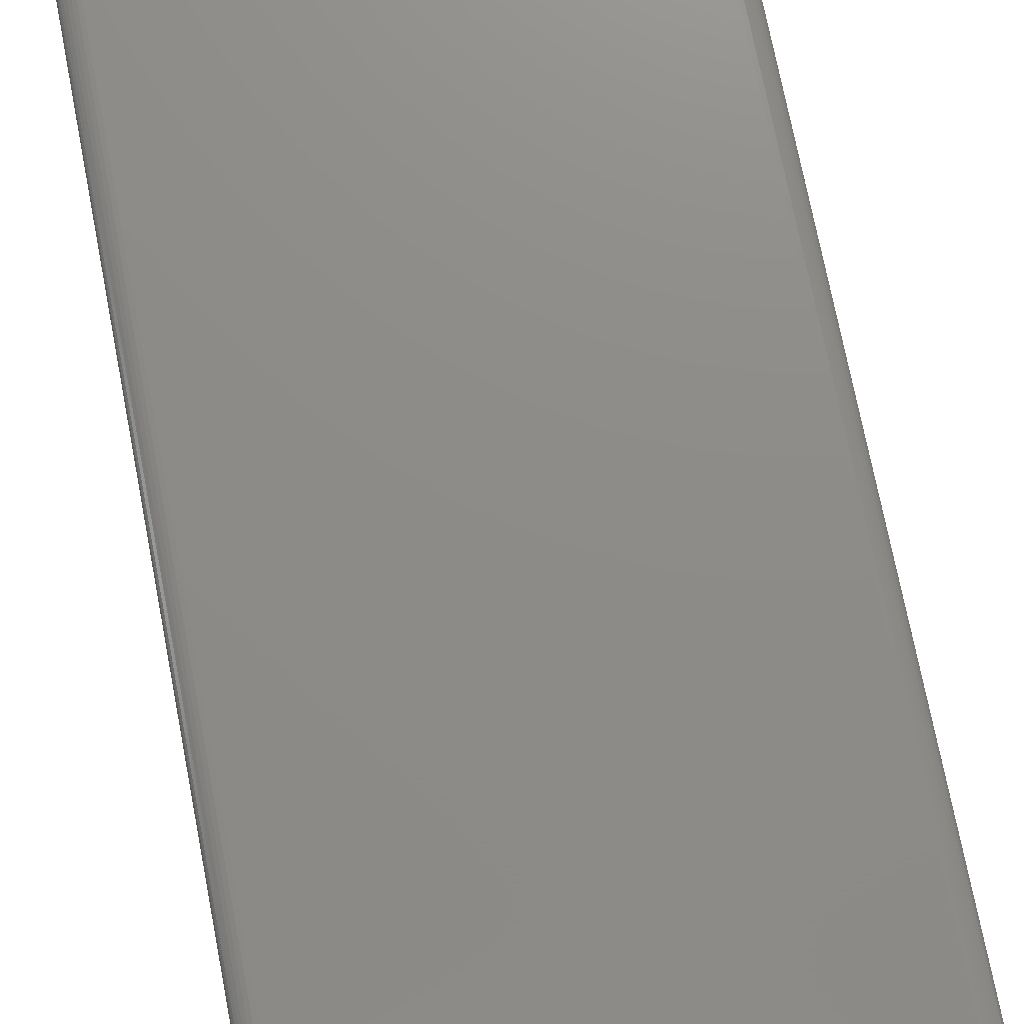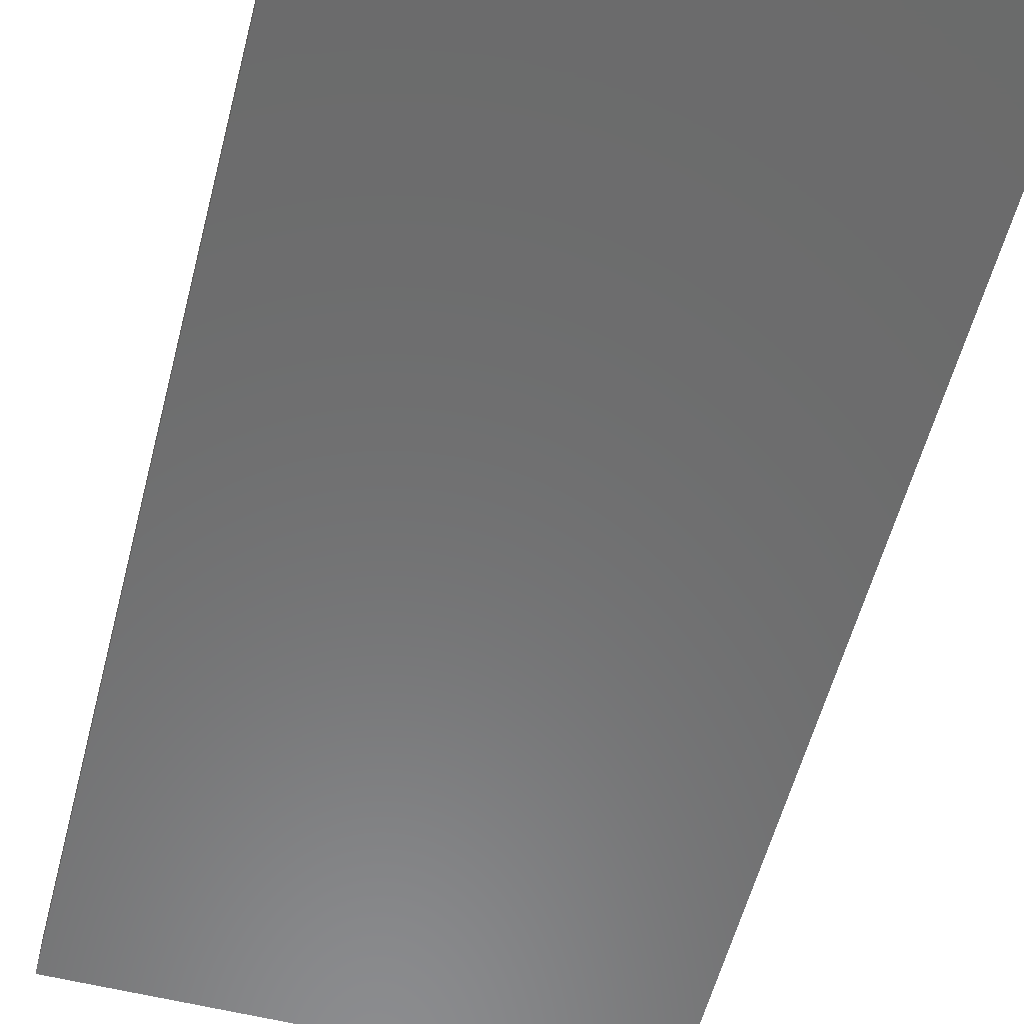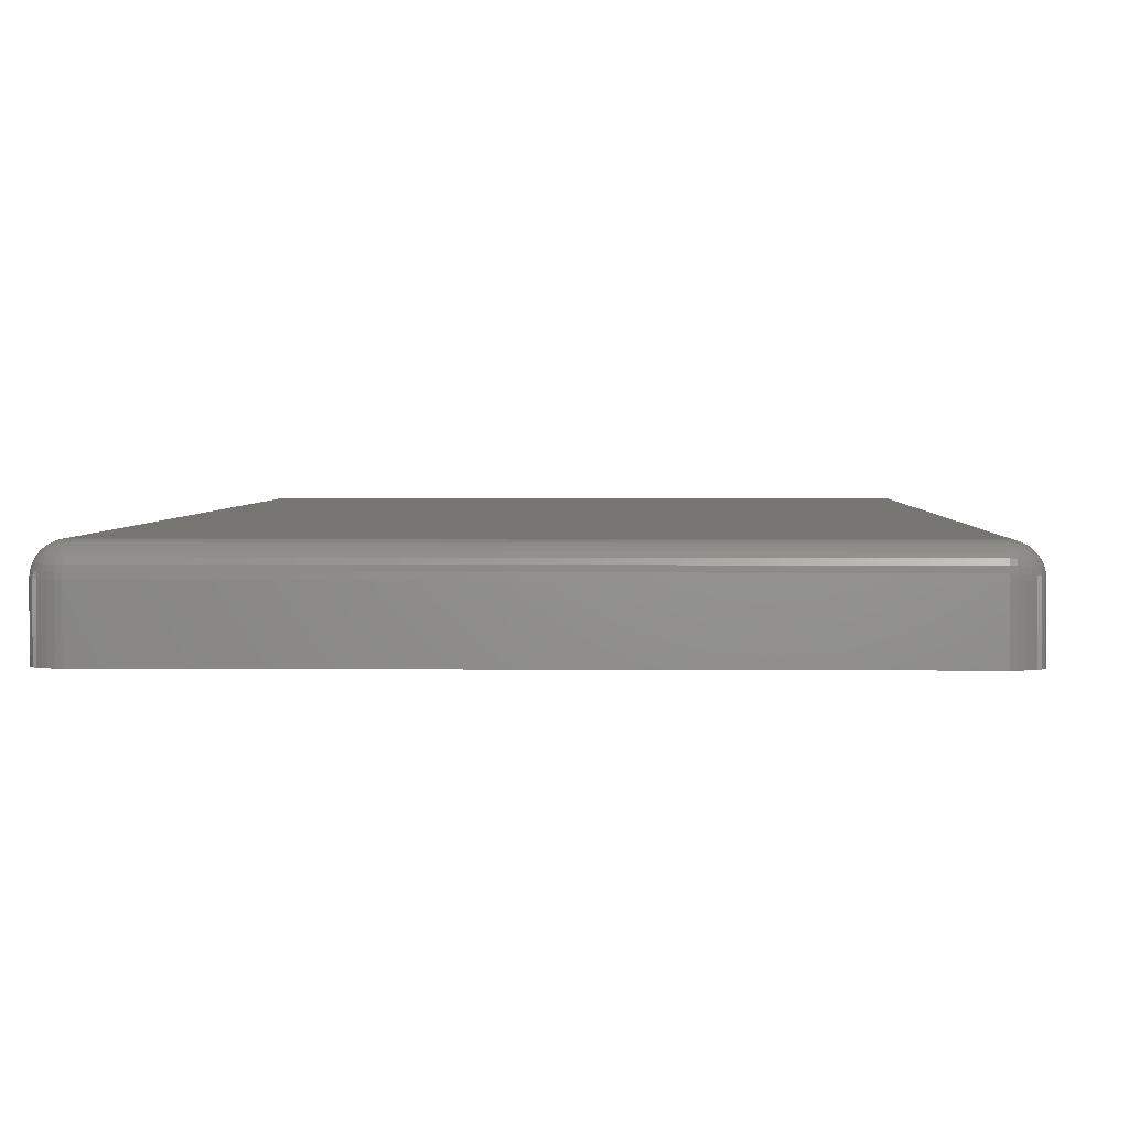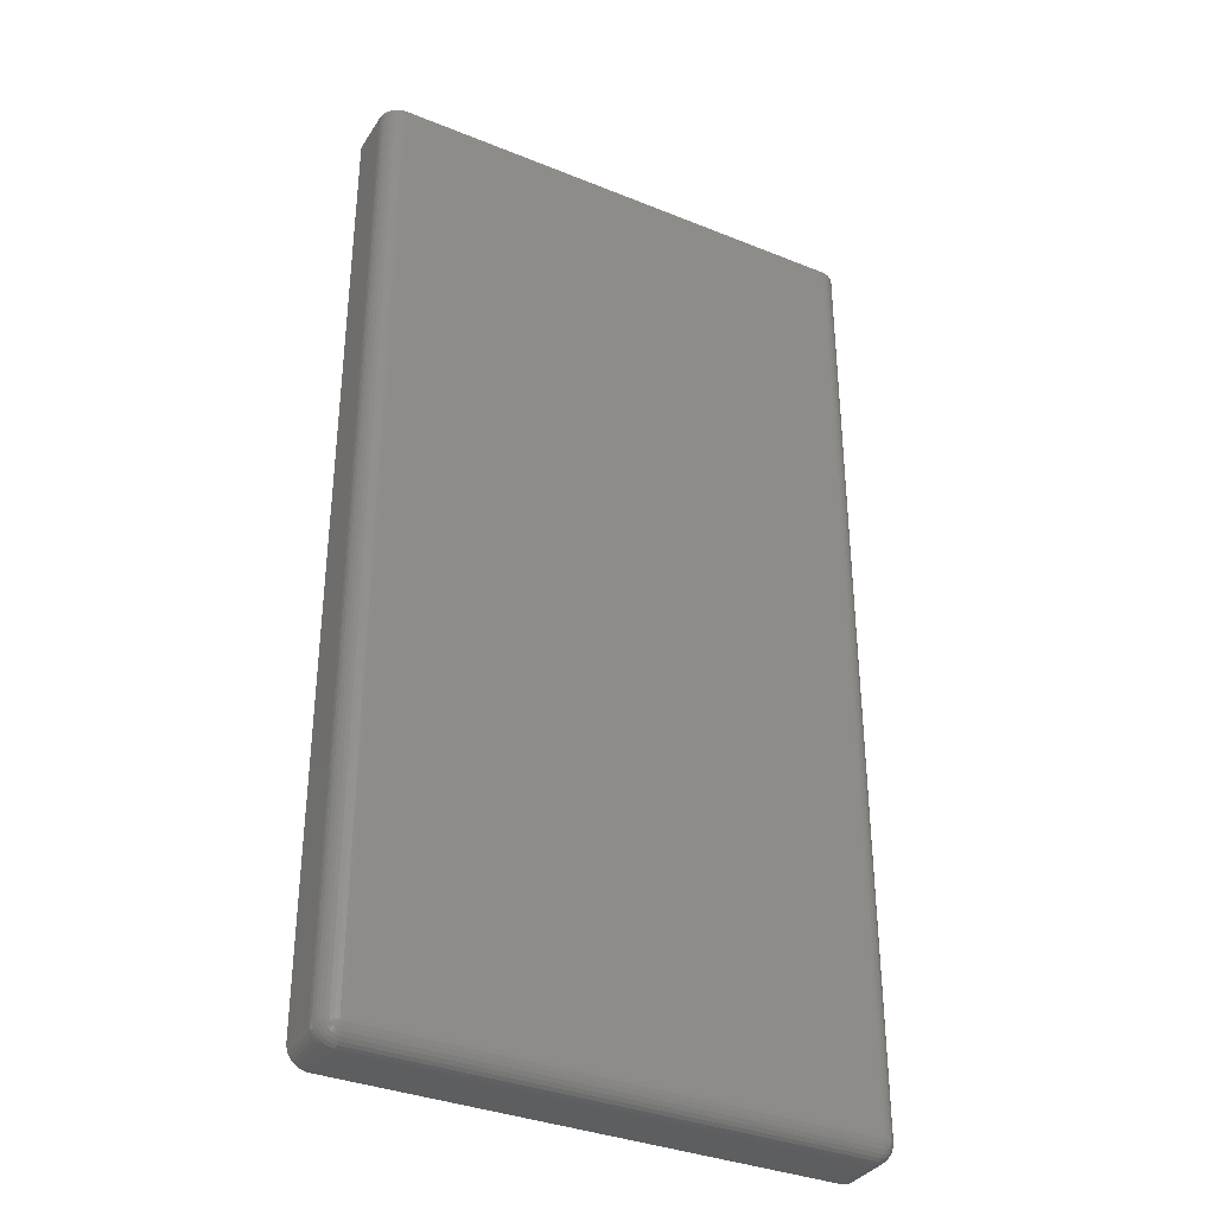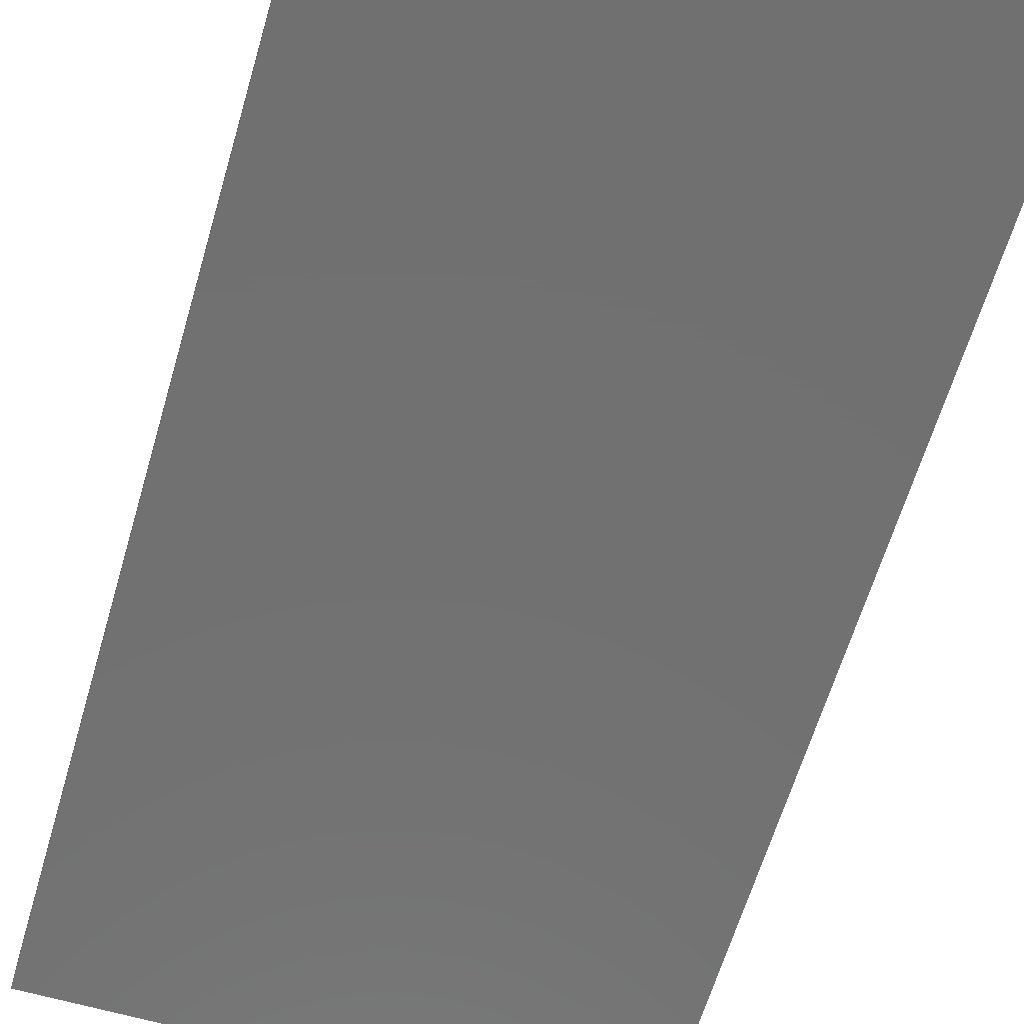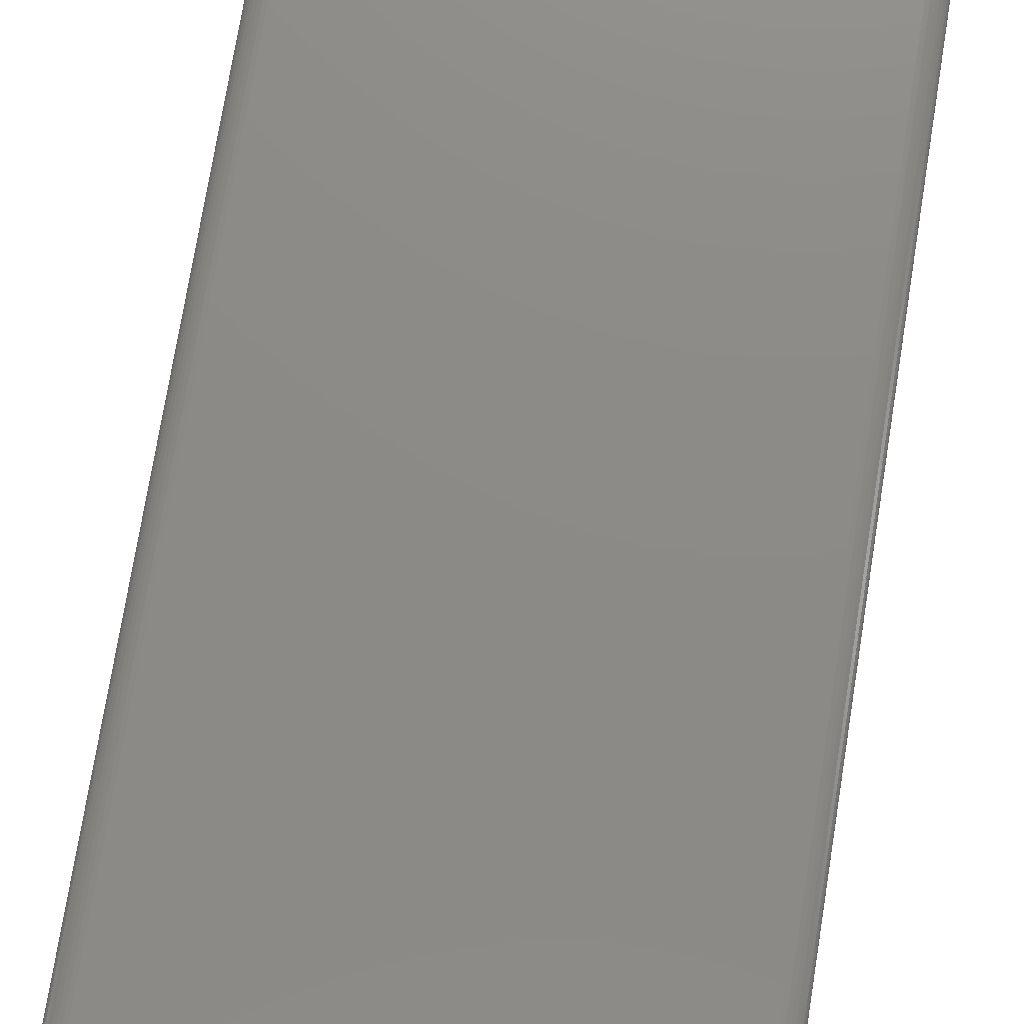
<metadata>
{"format":"stl","ext":"stl","renderer":"f3d","projection":"perspective","resolution":1024,"background":"white","views":[{"elev":75.1,"azim":168.9,"up":"+Y"},{"elev":-57.6,"azim":165.5,"up":"+Y"},{"elev":2.4,"azim":-178.2,"up":"+Y"},{"elev":-34.8,"azim":151.6,"up":"+Z"},{"elev":-62.8,"azim":163.7,"up":"+Y"},{"elev":76.8,"azim":-170.7,"up":"+Y"}]}
</metadata>
<code>
# stl→obj: 174 verts, 344 faces
v 0.1797 0.01127 0
v -0.1875 0.01127 0
v 0.1797 0.01431 0.0003002
v -0.1875 0.01431 0.0003002
v 0.1797 0.01725 0.001189
v -0.1875 0.01725 0.001189
v 0.1797 0.01995 0.002633
v -0.1875 0.01995 0.002633
v 0.1797 0.02231 0.004576
v -0.1875 0.02231 0.004576
v 0.1797 0.02426 0.006944
v -0.1875 0.02426 0.006944
v 0.1797 0.0257 0.009646
v -0.1875 0.0257 0.009646
v 0.1797 0.02659 0.01258
v -0.1875 0.02659 0.01258
v 0.1797 0.02689 0.01562
v -0.1875 0.02689 0.01562
v -0.1875 -0.02344 0
v 0.1797 -0.02344 0
v 0.1797 0.02689 0.75
v -0.1875 0.02689 0.75
v 0.1884 0.02426 0.75
v -0.1985 0.02231 0.75
v 0.1907 0.02231 0.75
v -0.2005 0.01995 0.75
v 0.1927 0.01995 0.75
v -0.2019 0.01725 0.75
v -0.1962 0.02426 0.75
v 0.1857 0.0257 0.75
v 0.1827 0.02659 0.75
v -0.1905 0.02659 0.75
v -0.1935 0.0257 0.75
v -0.2031 -0.02344 0.75
v 0.1953 -0.02344 0.75
v -0.2031 0.01127 0.75
v 0.1953 0.01127 0.75
v -0.2028 0.01431 0.75
v 0.195 0.01431 0.75
v 0.1941 0.01725 0.75
v -0.2031 0.01127 0.01562
v -0.2031 -0.02344 0.01562
v 0.1857 -0.02344 0.001189
v 0.1827 -0.02344 0.0003002
v 0.1941 -0.02344 0.009646
v -0.2005 -0.02344 0.006944
v 0.1927 -0.02344 0.006944
v -0.1985 -0.02344 0.004576
v 0.1907 -0.02344 0.004576
v -0.1962 -0.02344 0.002633
v 0.1884 -0.02344 0.002633
v -0.1935 -0.02344 0.001189
v -0.1905 -0.02344 0.0003002
v 0.1953 -0.02344 0.01562
v 0.195 -0.02344 0.01258
v -0.2028 -0.02344 0.01258
v -0.2019 -0.02344 0.009646
v -0.1905 0.01127 0.0003002
v -0.1935 0.01127 0.001189
v -0.1962 0.01127 0.002633
v -0.1985 0.01127 0.004576
v -0.2005 0.01127 0.006944
v -0.2019 0.01127 0.009646
v -0.2028 0.01127 0.01258
v -0.2028 0.01431 0.01562
v -0.2019 0.01725 0.01562
v -0.2005 0.01995 0.01562
v -0.1985 0.02231 0.01562
v -0.1962 0.02426 0.01562
v -0.1935 0.0257 0.01562
v -0.1905 0.02659 0.01562
v -0.2028 0.0138 0.01393
v -0.2019 0.01713 0.01446
v -0.2028 0.01296 0.01309
v -0.2019 0.01624 0.0123
v -0.2019 0.01459 0.01065
v -0.1905 0.01426 0.0005947
v -0.1935 0.01408 0.001467
v -0.1962 0.0138 0.002883
v -0.1985 0.01342 0.004789
v -0.2005 0.01296 0.007111
v -0.2019 0.01243 0.00976
v -0.1905 0.0263 0.01264
v -0.1935 0.02542 0.01281
v -0.1962 0.02401 0.01309
v -0.1985 0.0221 0.01347
v -0.2005 0.01978 0.01393
v -0.1905 0.02542 0.00976
v -0.1935 0.0246 0.0101
v -0.1962 0.02327 0.01065
v -0.1985 0.02147 0.0114
v -0.2005 0.01929 0.0123
v -0.2019 0.01679 0.01334
v -0.1905 0.02401 0.007111
v -0.1935 0.02327 0.007605
v -0.1962 0.02207 0.008407
v -0.1985 0.02045 0.009487
v -0.2005 0.01848 0.0108
v -0.1905 0.0221 0.004789
v -0.1935 0.02147 0.005417
v -0.1962 0.02045 0.006438
v -0.1985 0.01908 0.007812
v -0.2005 0.0174 0.009487
v -0.2019 0.01549 0.0114
v -0.1905 0.01978 0.002883
v -0.1935 0.01929 0.003622
v -0.1962 0.01848 0.004823
v -0.1985 0.0174 0.006438
v -0.2005 0.01609 0.008407
v -0.1905 0.01713 0.001467
v -0.1935 0.01679 0.002288
v -0.1962 0.01624 0.003622
v -0.1985 0.01549 0.005417
v -0.2005 0.01459 0.007605
v -0.2019 0.01355 0.0101
v 0.1827 0.01127 0.0003002
v 0.1857 0.01127 0.001189
v 0.1884 0.01127 0.002633
v 0.1907 0.01127 0.004576
v 0.1927 0.01127 0.006944
v 0.1941 0.01127 0.009646
v 0.195 0.01127 0.01258
v 0.1953 0.01127 0.01562
v 0.1827 0.02659 0.01562
v 0.1857 0.0257 0.01562
v 0.1884 0.02426 0.01562
v 0.1907 0.02231 0.01562
v 0.1927 0.01995 0.01562
v 0.1941 0.01725 0.01562
v 0.195 0.01431 0.01562
v 0.1822 0.02659 0.01393
v 0.1856 0.0257 0.01446
v 0.1814 0.02659 0.01309
v 0.1847 0.0257 0.0123
v 0.183 0.0257 0.01065
v 0.1827 0.01431 0.0005947
v 0.1825 0.01725 0.001467
v 0.1822 0.01995 0.002883
v 0.1818 0.02231 0.004789
v 0.1814 0.02426 0.007111
v 0.1809 0.0257 0.00976
v 0.1947 0.01431 0.01264
v 0.1938 0.01725 0.01281
v 0.1924 0.01995 0.01309
v 0.1905 0.02231 0.01347
v 0.1882 0.02426 0.01393
v 0.1938 0.01431 0.00976
v 0.193 0.01725 0.0101
v 0.1917 0.01995 0.01065
v 0.1899 0.02231 0.0114
v 0.1877 0.02426 0.0123
v 0.1852 0.0257 0.01334
v 0.1924 0.01431 0.007111
v 0.1917 0.01725 0.007605
v 0.1905 0.01995 0.008407
v 0.1889 0.02231 0.009487
v 0.1869 0.02426 0.0108
v 0.1905 0.01431 0.004789
v 0.1899 0.01725 0.005417
v 0.1889 0.01995 0.006438
v 0.1875 0.02231 0.007812
v 0.1858 0.02426 0.009487
v 0.1839 0.0257 0.0114
v 0.1882 0.01431 0.002883
v 0.1877 0.01725 0.003622
v 0.1869 0.01995 0.004823
v 0.1858 0.02231 0.006438
v 0.1845 0.02426 0.008407
v 0.1856 0.01431 0.001467
v 0.1852 0.01725 0.002288
v 0.1847 0.01995 0.003622
v 0.1839 0.02231 0.005417
v 0.183 0.02426 0.007605
v 0.182 0.0257 0.0101
f 1 2 3
f 3 2 4
f 3 4 5
f 5 4 6
f 5 6 7
f 7 6 8
f 7 8 9
f 9 8 10
f 9 10 11
f 11 10 12
f 11 12 13
f 13 12 14
f 13 14 15
f 15 14 16
f 15 16 17
f 17 16 18
f 19 2 20
f 20 2 1
f 17 18 21
f 21 18 22
f 23 24 25
f 25 24 26
f 25 26 27
f 27 26 28
f 29 24 23
f 29 23 30
f 29 30 31
f 29 31 21
f 29 21 22
f 29 22 32
f 29 32 33
f 34 35 36
f 36 35 37
f 36 37 38
f 38 37 39
f 38 39 28
f 28 39 40
f 28 40 27
f 41 42 36
f 36 42 34
f 20 43 19
f 20 44 43
f 45 46 47
f 47 46 48
f 47 48 49
f 49 48 50
f 49 50 51
f 50 52 51
f 51 52 53
f 51 53 43
f 19 43 53
f 35 34 54
f 54 34 42
f 54 42 55
f 55 42 56
f 55 56 45
f 45 56 57
f 45 57 46
f 2 19 58
f 58 19 53
f 58 53 59
f 59 53 52
f 59 52 60
f 60 52 50
f 60 50 61
f 61 50 48
f 61 48 62
f 62 48 46
f 62 46 63
f 63 46 57
f 63 57 64
f 64 57 56
f 64 56 41
f 41 56 42
f 41 36 65
f 65 36 38
f 65 38 66
f 66 38 28
f 66 28 67
f 67 28 26
f 67 26 68
f 68 26 24
f 68 24 69
f 69 24 29
f 69 29 70
f 70 29 33
f 70 33 71
f 71 33 32
f 71 32 18
f 18 32 22
f 72 65 73
f 74 72 75
f 64 74 76
f 41 65 72
f 41 72 74
f 41 74 64
f 4 2 77
f 77 2 58
f 77 58 78
f 78 58 59
f 78 59 79
f 79 59 60
f 79 60 80
f 80 60 61
f 80 61 81
f 81 61 62
f 81 62 82
f 82 62 63
f 82 63 64
f 18 16 71
f 71 16 83
f 71 83 70
f 70 83 84
f 70 84 69
f 69 84 85
f 69 85 68
f 68 85 86
f 68 86 67
f 67 86 87
f 67 87 66
f 66 87 73
f 66 73 65
f 16 14 83
f 83 14 88
f 83 88 84
f 84 88 89
f 84 89 85
f 85 89 90
f 85 90 86
f 86 90 91
f 86 91 87
f 87 91 92
f 87 92 73
f 73 92 93
f 73 93 72
f 14 12 88
f 88 12 94
f 88 94 89
f 89 94 95
f 89 95 90
f 90 95 96
f 90 96 91
f 91 96 97
f 91 97 92
f 92 97 98
f 92 98 93
f 93 98 75
f 93 75 72
f 12 10 94
f 94 10 99
f 94 99 95
f 95 99 100
f 95 100 96
f 96 100 101
f 96 101 97
f 97 101 102
f 97 102 98
f 98 102 103
f 98 103 75
f 75 103 104
f 75 104 74
f 10 8 99
f 99 8 105
f 99 105 100
f 100 105 106
f 100 106 101
f 101 106 107
f 101 107 102
f 102 107 108
f 102 108 103
f 103 108 109
f 103 109 104
f 104 109 76
f 104 76 74
f 8 6 105
f 105 6 110
f 105 110 106
f 106 110 111
f 106 111 107
f 107 111 112
f 107 112 108
f 108 112 113
f 108 113 109
f 109 113 114
f 109 114 76
f 76 114 115
f 76 115 64
f 6 4 110
f 110 4 77
f 110 77 111
f 111 77 78
f 111 78 112
f 112 78 79
f 112 79 113
f 113 79 80
f 113 80 114
f 114 80 81
f 114 81 115
f 115 81 82
f 115 82 64
f 20 1 44
f 44 1 116
f 44 116 43
f 43 116 117
f 43 117 51
f 51 117 118
f 51 118 49
f 49 118 119
f 49 119 47
f 47 119 120
f 47 120 45
f 45 120 121
f 45 121 55
f 55 121 122
f 55 122 54
f 54 122 123
f 54 123 35
f 35 123 37
f 17 21 124
f 124 21 31
f 124 31 125
f 125 31 30
f 125 30 126
f 126 30 23
f 126 23 127
f 127 23 25
f 127 25 128
f 128 25 27
f 128 27 129
f 129 27 40
f 129 40 130
f 130 40 39
f 130 39 123
f 123 39 37
f 131 124 132
f 133 131 134
f 15 133 135
f 17 124 131
f 17 131 133
f 17 133 15
f 116 1 136
f 136 1 3
f 136 3 137
f 137 3 5
f 137 5 138
f 138 5 7
f 138 7 139
f 139 7 9
f 139 9 140
f 140 9 11
f 140 11 141
f 141 11 13
f 141 13 15
f 123 122 130
f 130 122 142
f 130 142 129
f 129 142 143
f 129 143 128
f 128 143 144
f 128 144 127
f 127 144 145
f 127 145 126
f 126 145 146
f 126 146 125
f 125 146 132
f 125 132 124
f 122 121 142
f 142 121 147
f 142 147 143
f 143 147 148
f 143 148 144
f 144 148 149
f 144 149 145
f 145 149 150
f 145 150 146
f 146 150 151
f 146 151 132
f 132 151 152
f 132 152 131
f 121 120 147
f 147 120 153
f 147 153 148
f 148 153 154
f 148 154 149
f 149 154 155
f 149 155 150
f 150 155 156
f 150 156 151
f 151 156 157
f 151 157 152
f 152 157 134
f 152 134 131
f 120 119 153
f 153 119 158
f 153 158 154
f 154 158 159
f 154 159 155
f 155 159 160
f 155 160 156
f 156 160 161
f 156 161 157
f 157 161 162
f 157 162 134
f 134 162 163
f 134 163 133
f 119 118 158
f 158 118 164
f 158 164 159
f 159 164 165
f 159 165 160
f 160 165 166
f 160 166 161
f 161 166 167
f 161 167 162
f 162 167 168
f 162 168 163
f 163 168 135
f 163 135 133
f 118 117 164
f 164 117 169
f 164 169 165
f 165 169 170
f 165 170 166
f 166 170 171
f 166 171 167
f 167 171 172
f 167 172 168
f 168 172 173
f 168 173 135
f 135 173 174
f 135 174 15
f 117 116 169
f 169 116 136
f 169 136 170
f 170 136 137
f 170 137 171
f 171 137 138
f 171 138 172
f 172 138 139
f 172 139 173
f 173 139 140
f 173 140 174
f 174 140 141
f 174 141 15

</code>
